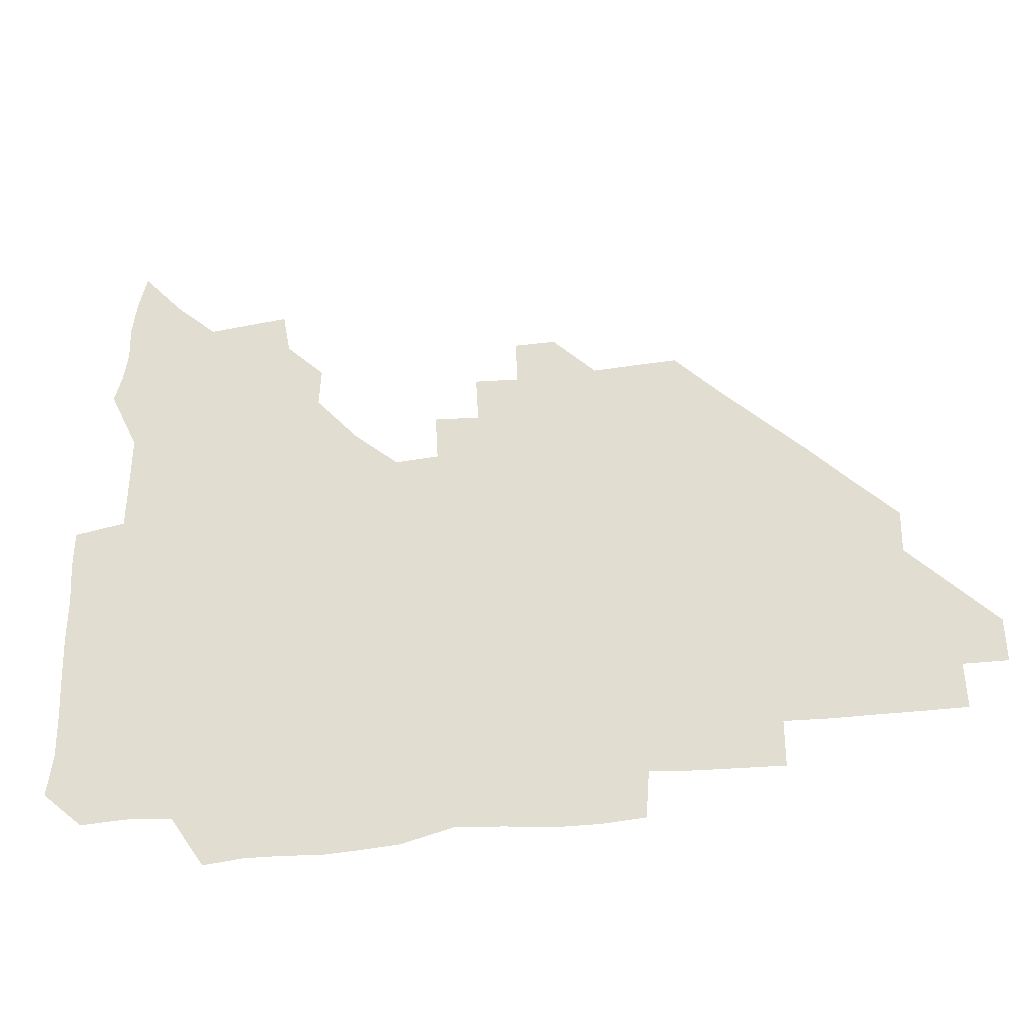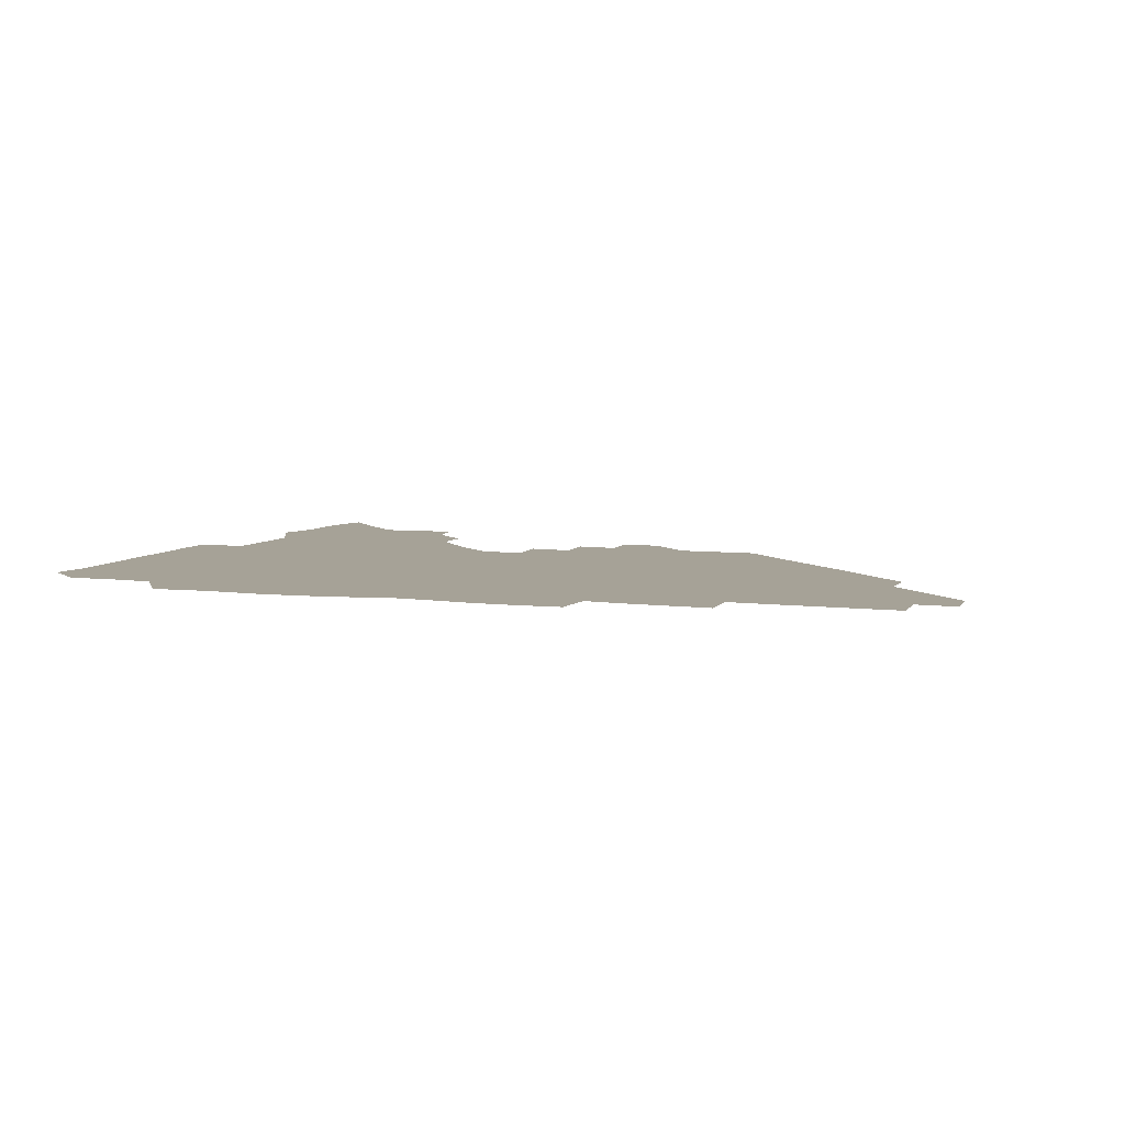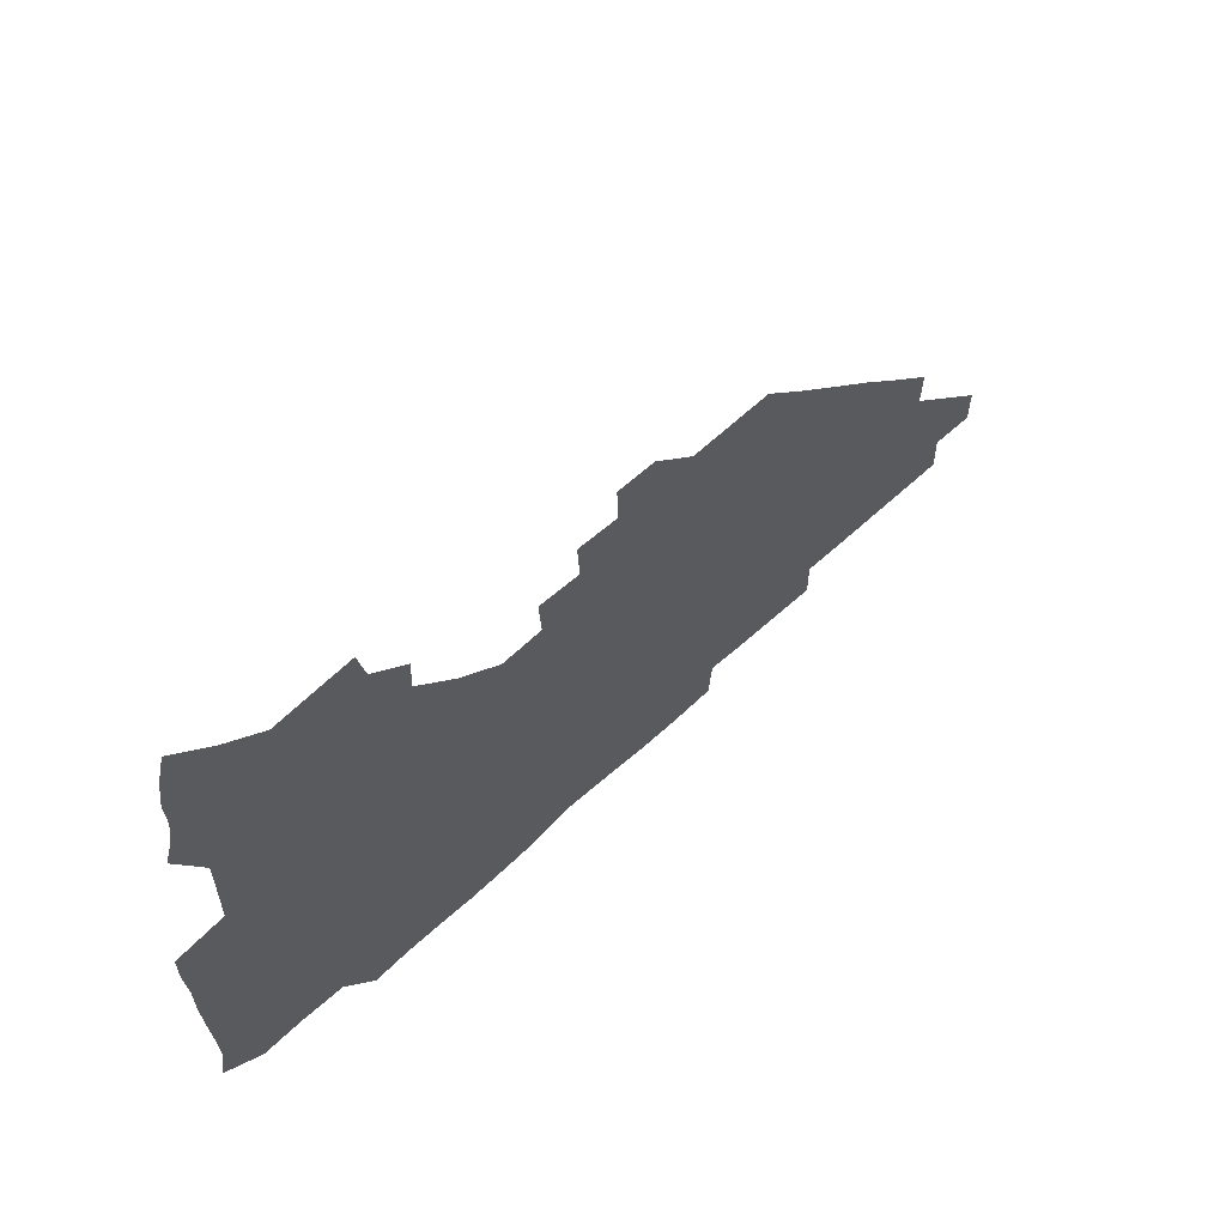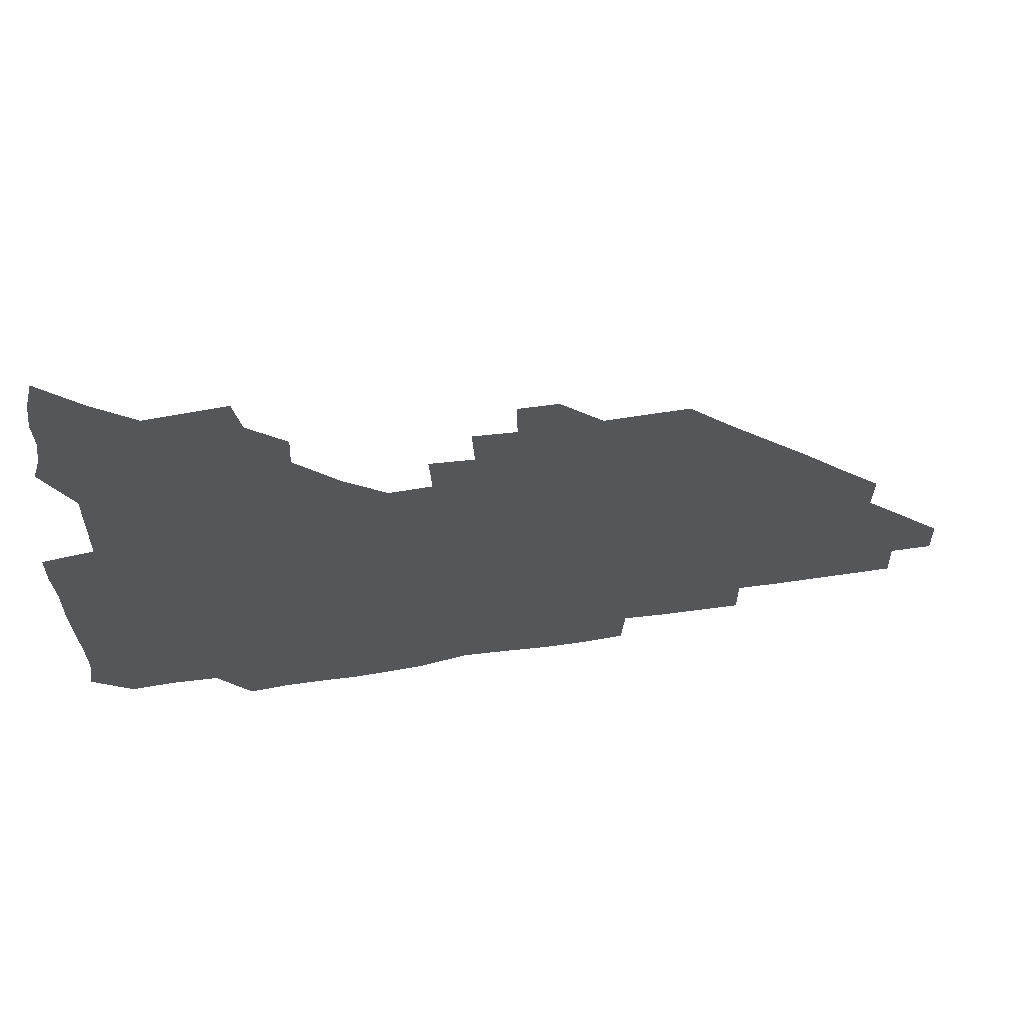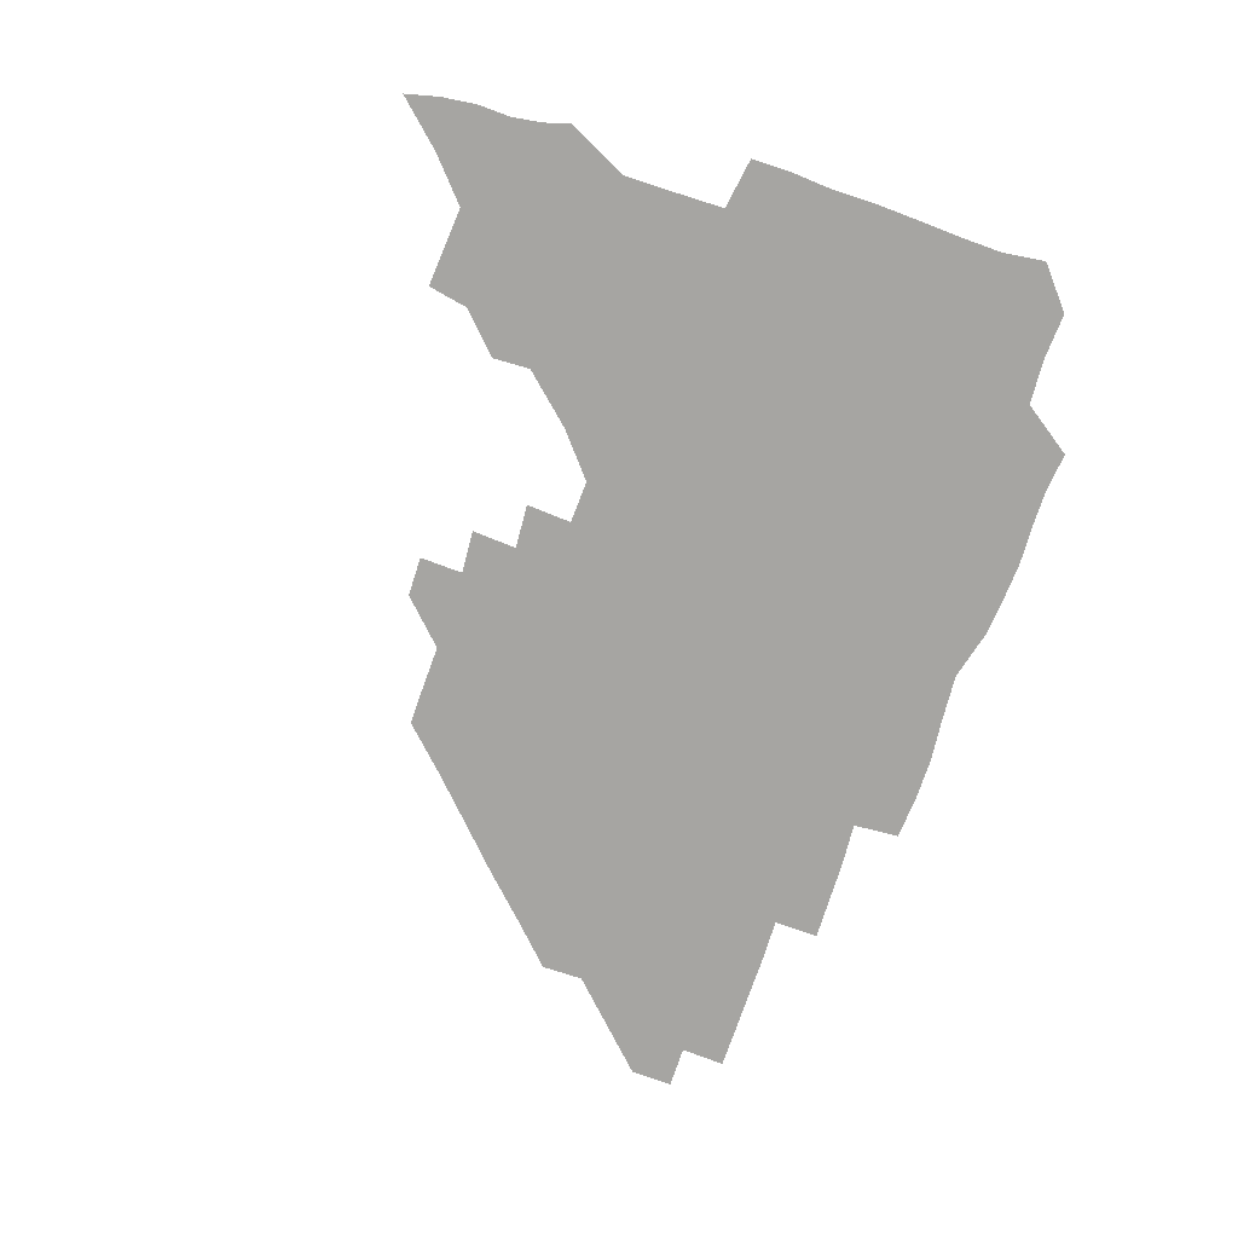
<metadata>
{"format":"obj","ext":"obj","renderer":"f3d","projection":"perspective","resolution":1024,"background":"white","views":[{"elev":-31.8,"azim":11.5,"up":"+Y"},{"elev":6.4,"azim":20.0,"up":"+Z"},{"elev":63.8,"azim":-42.9,"up":"+Y"},{"elev":62.6,"azim":-8.7,"up":"+Y"},{"elev":-73.7,"azim":-109.0,"up":"+Z"}]}
</metadata>
<code>
v 267.4 192.5 0
v 269.5 207.6 0
v 269.3 222.8 0
v 268.7 238.4 0
v 268.2 254.2 0
v 268.4 270.2 0
v 267.5 285.2 0
v 267.8 298.7 0
v 282 179.8 0
v 285.6 195.8 0
v 286.6 210.8 0
v 287.2 225.9 0
v 286.8 240.7 0
v 286.2 255.6 0
v 287.3 270.9 0
v 287.1 286 0
v 286.2 301.5 0
v 286.6 319.6 0
v 287 337.5 0
v 276.6 359.3 0
v 279.3 368.5 0
v 281 378.9 0
v 280.7 391.3 0
v 282.4 403.5 0
v 285.5 415.4 0
v 298.1 180.6 0
v 301.3 196.5 0
v 302.9 212.2 0
v 302.9 226.9 0
v 302.2 241.3 0
v 302.2 256.2 0
v 303.7 271.5 0
v 303.5 286.1 0
v 302.5 300.8 0
v 302.5 315.8 0
v 304.1 331 0
v 304.8 347.3 0
v 302.1 362.8 0
v 298.1 377.1 0
v 299.3 388.4 0
v 300.1 399.2 0
v 315 179.4 0
v 316.8 196.8 0
v 317.1 211.9 0
v 317 226.6 0
v 316.9 241.4 0
v 317 256.2 0
v 318.3 271.5 0
v 318.4 286.1 0
v 317.8 300.7 0
v 318.4 315.2 0
v 318.6 329.8 0
v 318.2 345.2 0
v 318.8 359.3 0
v 317.7 373.3 0
v 314.9 385.8 0
v 327.3 161.2 0
v 331 181.9 0
v 331.8 197.1 0
v 331.6 211.8 0
v 331 226.1 0
v 331.3 241.1 0
v 331.4 255.9 0
v 333.3 271.5 0
v 333.5 286.1 0
v 333.2 300.6 0
v 332.9 315.2 0
v 332.7 329.7 0
v 332 345 0
v 333.1 358.7 0
v 332.7 372.6 0
v 328.9 386.8 0
v 341.9 162.6 0
v 345.5 181.4 0
v 346.7 197.3 0
v 346.2 211.6 0
v 346.3 226.4 0
v 345.8 240.9 0
v 346.9 256.2 0
v 348.3 271.5 0
v 348.9 286 0
v 348.4 300.4 0
v 347 315.5 0
v 346.4 330.3 0
v 346.2 345.1 0
v 346.5 359.2 0
v 346.3 373.2 0
v 343.6 387.8 0
v 355.8 162.3 0
v 360.4 181.8 0
v 361.5 197.4 0
v 361.8 212.1 0
v 361.4 226.5 0
v 362 241.6 0
v 362.2 256.4 0
v 363.1 271.4 0
v 363.3 285.8 0
v 363.4 300 0
v 362.4 314.5 0
v 360.8 329.8 0
v 359.3 346.2 0
v 360 359.9 0
v 369.1 161.4 0
v 375.1 182.6 0
v 376.7 197.9 0
v 377.4 212.6 0
v 376.8 226.8 0
v 378 242.2 0
v 378.1 256.9 0
v 378 271.4 0
v 377.8 285.8 0
v 377.6 300 0
v 376.6 314.5 0
v 375 328.6 0
v 382.5 162 0
v 389.5 182.9 0
v 392.5 198.9 0
v 392.5 212.8 0
v 392.7 227.5 0
v 392.7 242.1 0
v 392.3 256.6 0
v 392.2 271.2 0
v 392.2 285.8 0
v 391.7 300.5 0
v 390.6 315.2 0
v 396.1 163 0
v 405.1 183.8 0
v 407.4 198.8 0
v 407.4 212.8 0
v 407.4 227.3 0
v 407 241.7 0
v 407 256.5 0
v 406.7 271.1 0
v 407.3 285.7 0
v 406.5 300.8 0
v 406.1 315.8 0
v 405.2 332.3 0
v 414.9 167.6 0
v 420.8 184 0
v 421.7 198 0
v 422 212.4 0
v 422.3 227.2 0
v 421.7 241.5 0
v 421.9 256.5 0
v 421.8 271.2 0
v 421.6 286.1 0
v 421.4 301 0
v 421.1 316.1 0
v 421.2 331 0
v 420.3 347.3 0
v 432 166.2 0
v 435.9 183.1 0
v 436.5 197.5 0
v 436.7 212.1 0
v 436.8 226.8 0
v 436.7 241.5 0
v 436.7 256.3 0
v 436.5 271.2 0
v 436.5 286 0
v 436.7 300.7 0
v 436.4 315.7 0
v 436.1 331.1 0
v 436 346.1 0
v 435.5 361.7 0
v 448.2 164.5 0
v 450.7 182.4 0
v 451.3 197 0
v 451.8 212.2 0
v 451.6 226.6 0
v 451.4 241.3 0
v 451.4 256.2 0
v 451.5 271.1 0
v 451.3 286 0
v 451.4 300.8 0
v 451.3 315.8 0
v 451.1 330.8 0
v 450.8 345.7 0
v 450 361.4 0
v 463.9 164.3 0
v 465.5 181.8 0
v 466.2 197 0
v 466.5 211.9 0
v 466.5 226.5 0
v 466.4 241.3 0
v 466.4 256.1 0
v 466.7 271 0
v 466.5 285.8 0
v 466.3 300.9 0
v 466.2 315.8 0
v 466 330.6 0
v 465.2 346 0
v 479 165.3 0
v 480.2 181.9 0
v 481 196.8 0
v 481.2 211.4 0
v 481.4 226.4 0
v 481.5 241.3 0
v 481.3 256.2 0
v 481.3 271 0
v 481.5 285.8 0
v 481.2 301.3 0
v 481.1 316 0
v 480.9 330.8 0
v 480.3 346.3 0
v 495.4 180.6 0
v 496 196.7 0
v 496.1 211.3 0
v 496.4 226.5 0
v 496.6 241.4 0
v 496.4 256.2 0
v 496.4 271 0
v 496.3 285.8 0
v 496 301.3 0
v 495.9 316 0
v 495.7 330.8 0
v 495.1 346.4 0
v 510.8 180 0
v 510.8 196.4 0
v 511.1 211.5 0
v 511.2 226.5 0
v 511.3 241.4 0
v 511.3 256.2 0
v 511.4 271 0
v 511.2 285.9 0
v 510.9 301.1 0
v 510.7 316 0
v 510.3 330.8 0
v 525.7 179.5 0
v 525.6 195.7 0
v 526 211 0
v 526.1 226.4 0
v 526.1 241.3 0
v 526.1 256.2 0
v 526.1 271 0
v 526 285.9 0
v 525.8 300.9 0
v 525.4 316.1 0
v 541 195.1 0
v 541 211.2 0
v 540.9 226.5 0
v 541 241.3 0
v 541 256.1 0
v 540.8 271.1 0
v 540.7 285.9 0
v 540.5 301.4 0
v 556.4 195.1 0
v 555.8 211.4 0
v 555.7 226.4 0
v 555.9 241.2 0
v 555.7 256.2 0
v 555.6 271.1 0
v 555.3 286.1 0
v 571.6 194.9 0
v 570.9 210.9 0
v 570.6 226.2 0
v 570.6 241.2 0
v 570.2 256.2 0
v 570.4 271.1 0
v 586.2 194.8 0
v 585.5 210.7 0
v 585.6 225.9 0
v 584.8 241.4 0
v 600.6 210.5 0
v 600.2 225.8 0
f 9 10 1
f 1 10 2
f 10 11 2
f 2 11 3
f 11 12 3
f 3 12 4
f 12 13 4
f 4 13 5
f 13 14 5
f 5 14 6
f 14 15 6
f 6 15 7
f 15 16 7
f 7 16 8
f 16 17 8
f 9 26 10
f 26 27 10
f 10 27 11
f 27 28 11
f 11 28 12
f 28 29 12
f 12 29 13
f 29 30 13
f 13 30 14
f 30 31 14
f 14 31 15
f 31 32 15
f 15 32 16
f 32 33 16
f 16 33 17
f 33 34 17
f 17 34 18
f 34 35 18
f 18 35 19
f 35 36 19
f 19 36 20
f 36 37 20
f 20 37 21
f 37 38 21
f 21 38 22
f 38 39 22
f 22 39 23
f 39 40 23
f 23 40 24
f 40 41 24
f 24 41 25
f 26 42 27
f 42 43 27
f 27 43 28
f 43 44 28
f 28 44 29
f 44 45 29
f 29 45 30
f 45 46 30
f 30 46 31
f 46 47 31
f 31 47 32
f 47 48 32
f 32 48 33
f 48 49 33
f 33 49 34
f 49 50 34
f 34 50 35
f 50 51 35
f 35 51 36
f 51 52 36
f 36 52 37
f 52 53 37
f 37 53 38
f 53 54 38
f 38 54 39
f 54 55 39
f 39 55 40
f 55 56 40
f 40 56 41
f 57 58 42
f 42 58 43
f 58 59 43
f 43 59 44
f 59 60 44
f 44 60 45
f 60 61 45
f 45 61 46
f 61 62 46
f 46 62 47
f 62 63 47
f 47 63 48
f 63 64 48
f 48 64 49
f 64 65 49
f 49 65 50
f 65 66 50
f 50 66 51
f 66 67 51
f 51 67 52
f 67 68 52
f 52 68 53
f 68 69 53
f 53 69 54
f 69 70 54
f 54 70 55
f 70 71 55
f 55 71 56
f 71 72 56
f 57 73 58
f 73 74 58
f 58 74 59
f 74 75 59
f 59 75 60
f 75 76 60
f 60 76 61
f 76 77 61
f 61 77 62
f 77 78 62
f 62 78 63
f 78 79 63
f 63 79 64
f 79 80 64
f 64 80 65
f 80 81 65
f 65 81 66
f 81 82 66
f 66 82 67
f 82 83 67
f 67 83 68
f 83 84 68
f 68 84 69
f 84 85 69
f 69 85 70
f 85 86 70
f 70 86 71
f 86 87 71
f 71 87 72
f 87 88 72
f 73 89 74
f 89 90 74
f 74 90 75
f 90 91 75
f 75 91 76
f 91 92 76
f 76 92 77
f 92 93 77
f 77 93 78
f 93 94 78
f 78 94 79
f 94 95 79
f 79 95 80
f 95 96 80
f 80 96 81
f 96 97 81
f 81 97 82
f 97 98 82
f 82 98 83
f 98 99 83
f 83 99 84
f 99 100 84
f 84 100 85
f 100 101 85
f 85 101 86
f 101 102 86
f 86 102 87
f 89 103 90
f 103 104 90
f 90 104 91
f 104 105 91
f 91 105 92
f 105 106 92
f 92 106 93
f 106 107 93
f 93 107 94
f 107 108 94
f 94 108 95
f 108 109 95
f 95 109 96
f 109 110 96
f 96 110 97
f 110 111 97
f 97 111 98
f 111 112 98
f 98 112 99
f 112 113 99
f 99 113 100
f 113 114 100
f 100 114 101
f 103 115 104
f 115 116 104
f 104 116 105
f 116 117 105
f 105 117 106
f 117 118 106
f 106 118 107
f 118 119 107
f 107 119 108
f 119 120 108
f 108 120 109
f 120 121 109
f 109 121 110
f 121 122 110
f 110 122 111
f 122 123 111
f 111 123 112
f 123 124 112
f 112 124 113
f 124 125 113
f 113 125 114
f 115 126 116
f 126 127 116
f 116 127 117
f 127 128 117
f 117 128 118
f 128 129 118
f 118 129 119
f 129 130 119
f 119 130 120
f 130 131 120
f 120 131 121
f 131 132 121
f 121 132 122
f 132 133 122
f 122 133 123
f 133 134 123
f 123 134 124
f 134 135 124
f 124 135 125
f 135 136 125
f 126 138 127
f 138 139 127
f 127 139 128
f 139 140 128
f 128 140 129
f 140 141 129
f 129 141 130
f 141 142 130
f 130 142 131
f 142 143 131
f 131 143 132
f 143 144 132
f 132 144 133
f 144 145 133
f 133 145 134
f 145 146 134
f 134 146 135
f 146 147 135
f 135 147 136
f 147 148 136
f 136 148 137
f 148 149 137
f 138 151 139
f 151 152 139
f 139 152 140
f 152 153 140
f 140 153 141
f 153 154 141
f 141 154 142
f 154 155 142
f 142 155 143
f 155 156 143
f 143 156 144
f 156 157 144
f 144 157 145
f 157 158 145
f 145 158 146
f 158 159 146
f 146 159 147
f 159 160 147
f 147 160 148
f 160 161 148
f 148 161 149
f 161 162 149
f 149 162 150
f 162 163 150
f 151 165 152
f 165 166 152
f 152 166 153
f 166 167 153
f 153 167 154
f 167 168 154
f 154 168 155
f 168 169 155
f 155 169 156
f 169 170 156
f 156 170 157
f 170 171 157
f 157 171 158
f 171 172 158
f 158 172 159
f 172 173 159
f 159 173 160
f 173 174 160
f 160 174 161
f 174 175 161
f 161 175 162
f 175 176 162
f 162 176 163
f 176 177 163
f 163 177 164
f 177 178 164
f 165 179 166
f 179 180 166
f 166 180 167
f 180 181 167
f 167 181 168
f 181 182 168
f 168 182 169
f 182 183 169
f 169 183 170
f 183 184 170
f 170 184 171
f 184 185 171
f 171 185 172
f 185 186 172
f 172 186 173
f 186 187 173
f 173 187 174
f 187 188 174
f 174 188 175
f 188 189 175
f 175 189 176
f 189 190 176
f 176 190 177
f 190 191 177
f 177 191 178
f 179 192 180
f 192 193 180
f 180 193 181
f 193 194 181
f 181 194 182
f 194 195 182
f 182 195 183
f 195 196 183
f 183 196 184
f 196 197 184
f 184 197 185
f 197 198 185
f 185 198 186
f 198 199 186
f 186 199 187
f 199 200 187
f 187 200 188
f 200 201 188
f 188 201 189
f 201 202 189
f 189 202 190
f 202 203 190
f 190 203 191
f 203 204 191
f 193 205 194
f 205 206 194
f 194 206 195
f 206 207 195
f 195 207 196
f 207 208 196
f 196 208 197
f 208 209 197
f 197 209 198
f 209 210 198
f 198 210 199
f 210 211 199
f 199 211 200
f 211 212 200
f 200 212 201
f 212 213 201
f 201 213 202
f 213 214 202
f 202 214 203
f 214 215 203
f 203 215 204
f 215 216 204
f 205 217 206
f 217 218 206
f 206 218 207
f 218 219 207
f 207 219 208
f 219 220 208
f 208 220 209
f 220 221 209
f 209 221 210
f 221 222 210
f 210 222 211
f 222 223 211
f 211 223 212
f 223 224 212
f 212 224 213
f 224 225 213
f 213 225 214
f 225 226 214
f 214 226 215
f 226 227 215
f 215 227 216
f 217 228 218
f 228 229 218
f 218 229 219
f 229 230 219
f 219 230 220
f 230 231 220
f 220 231 221
f 231 232 221
f 221 232 222
f 232 233 222
f 222 233 223
f 233 234 223
f 223 234 224
f 234 235 224
f 224 235 225
f 235 236 225
f 225 236 226
f 236 237 226
f 226 237 227
f 229 238 230
f 238 239 230
f 230 239 231
f 239 240 231
f 231 240 232
f 240 241 232
f 232 241 233
f 241 242 233
f 233 242 234
f 242 243 234
f 234 243 235
f 243 244 235
f 235 244 236
f 244 245 236
f 236 245 237
f 238 246 239
f 246 247 239
f 239 247 240
f 247 248 240
f 240 248 241
f 248 249 241
f 241 249 242
f 249 250 242
f 242 250 243
f 250 251 243
f 243 251 244
f 251 252 244
f 244 252 245
f 246 253 247
f 253 254 247
f 247 254 248
f 254 255 248
f 248 255 249
f 255 256 249
f 249 256 250
f 256 257 250
f 250 257 251
f 257 258 251
f 251 258 252
f 253 259 254
f 259 260 254
f 254 260 255
f 260 261 255
f 255 261 256
f 261 262 256
f 256 262 257
f 260 263 261
f 263 264 261
f 261 264 262

</code>
